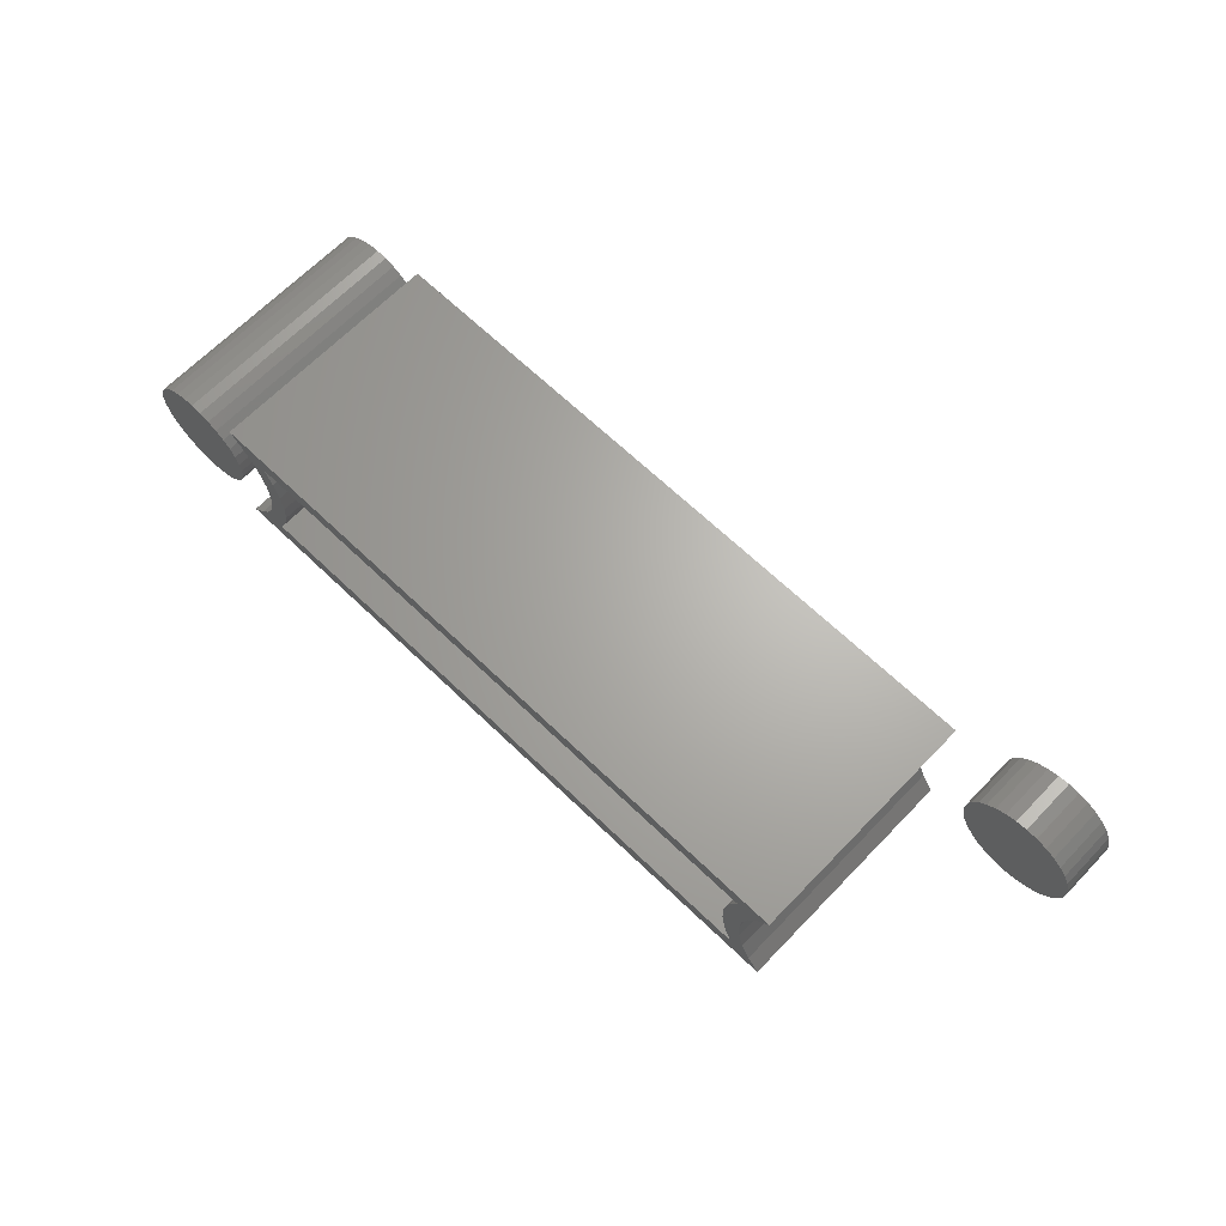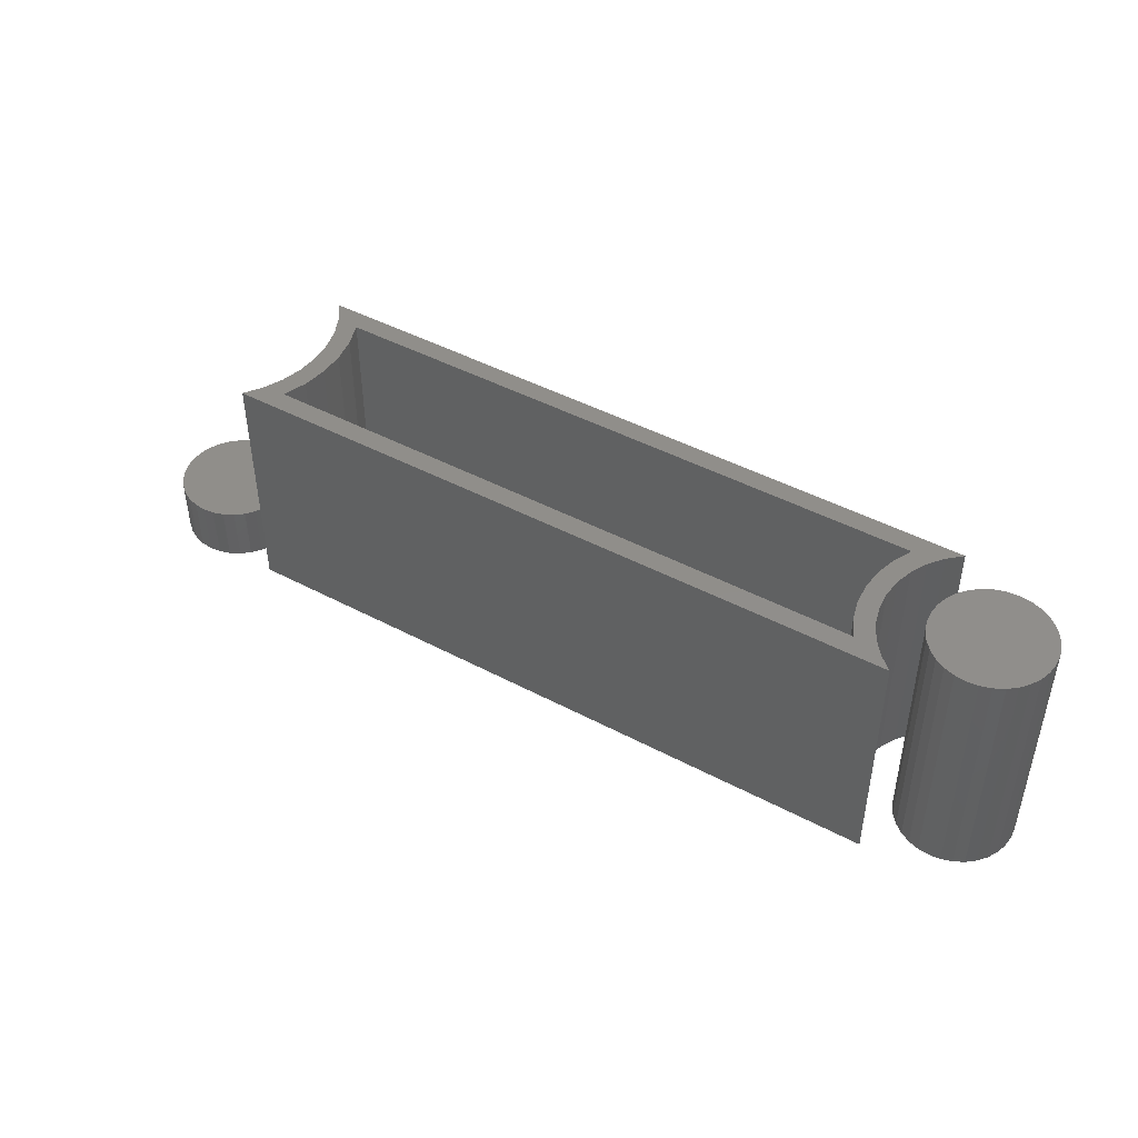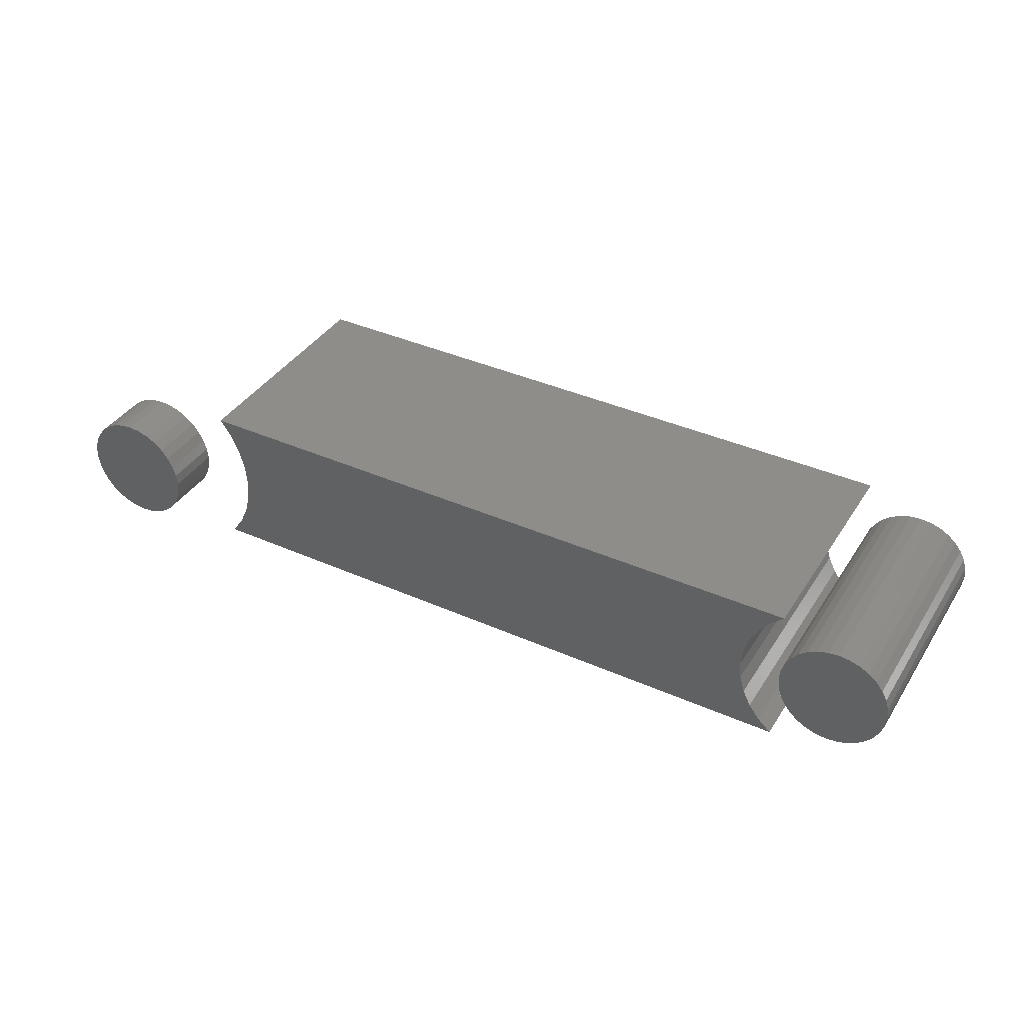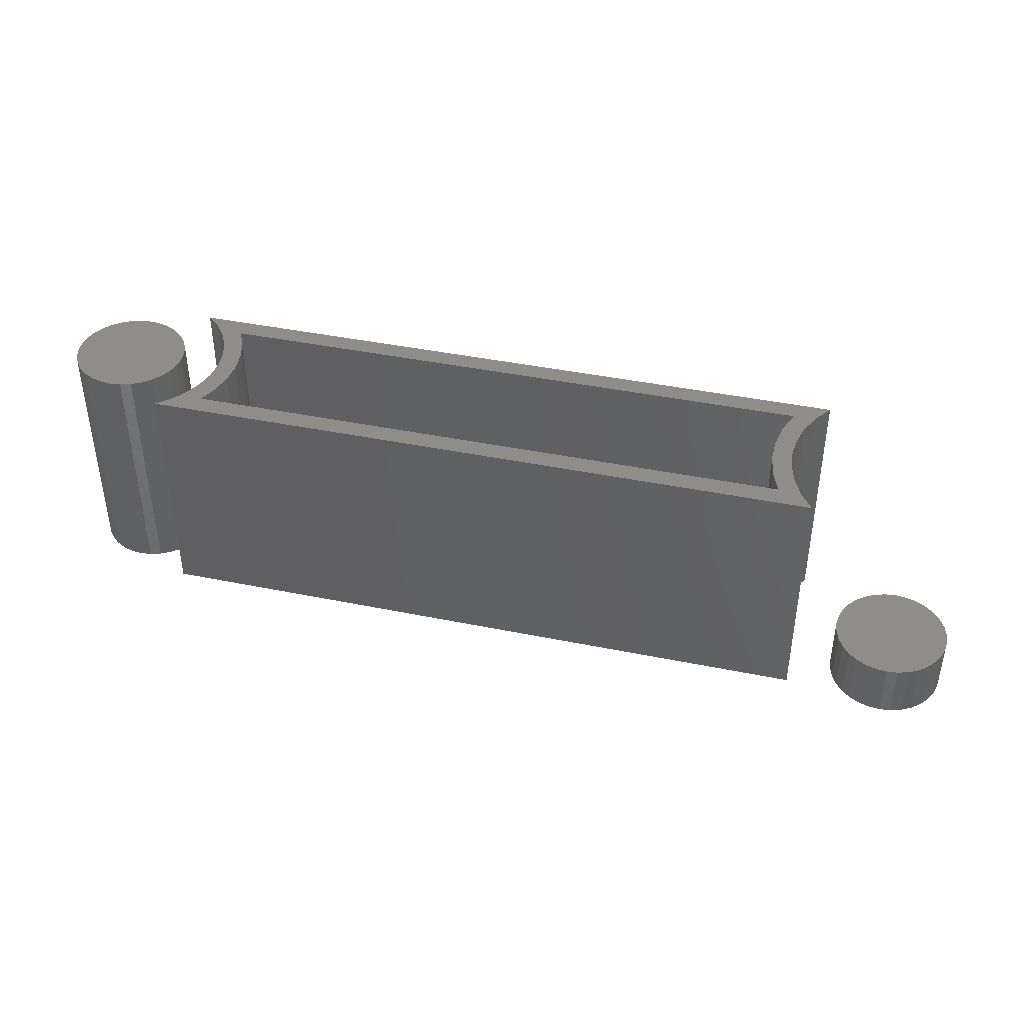
<metadata>
{"format":"stl","ext":"stl","renderer":"f3d","projection":"perspective","resolution":1024,"background":"white","views":[{"elev":65.9,"azim":-136.0,"up":"+Z"},{"elev":45.9,"azim":31.3,"up":"+Y"},{"elev":38.6,"azim":29.2,"up":"+Z"},{"elev":41.6,"azim":-166.1,"up":"+Y"}]}
</metadata>
<code>
# stl→obj: 258 verts, 500 faces
v 0.6727 -0.1953 0.04605
v 0.6637 -0.1953 0.04517
v 0.6551 -0.1953 0.04255
v 0.6817 -0.1953 0.04517
v 0.6903 -0.1953 0.04255
v 0.6471 -0.1953 0.03829
v 0.6983 -0.1953 0.03829
v 0.6401 -0.1953 0.03256
v 0.7053 -0.1953 0.03256
v 0.6344 -0.1953 0.02559
v 0.711 -0.1953 0.02559
v 0.6302 -0.1953 0.01762
v 0.7152 -0.1953 0.01762
v 0.6275 -0.1953 0.008984
v 0.7179 -0.1953 0.008984
v 0.7179 -0.1953 -0.008984
v 0.6302 -0.1953 -0.01762
v 0.7152 -0.1953 -0.01762
v 0.6344 -0.1953 -0.02559
v 0.711 -0.1953 -0.02559
v 0.6401 -0.1953 -0.03256
v 0.7053 -0.1953 -0.03256
v 0.6471 -0.1953 -0.03829
v 0.6983 -0.1953 -0.03829
v 0.6551 -0.1953 -0.04255
v 0.6903 -0.1953 -0.04255
v 0.6637 -0.1953 -0.04517
v 0.6727 -0.1953 -0.04605
v 0.6817 -0.1953 -0.04517
v 0.7188 -0.1953 -1.893e-17
v 0.6266 -0.1953 1.49e-17
v 0.6275 -0.1953 -0.008984
v 0.6551 1.192e-17 0.04255
v 0.6637 1.288e-17 0.04517
v 0.6727 1.388e-17 0.04605
v 0.6817 1.488e-17 0.04517
v 0.6903 1.583e-17 0.04255
v 0.6471 1.104e-17 0.03829
v 0.6983 1.672e-17 0.03829
v 0.6401 1.026e-17 0.03256
v 0.7053 1.749e-17 0.03256
v 0.6344 9.627e-18 0.02559
v 0.711 1.813e-17 0.02559
v 0.6302 9.154e-18 0.01762
v 0.7152 1.86e-17 0.01762
v 0.6275 8.863e-18 0.008984
v 0.7179 1.889e-17 0.008984
v 0.7152 1.86e-17 -0.01762
v 0.6302 9.154e-18 -0.01762
v 0.7179 1.889e-17 -0.008984
v 0.6344 9.627e-18 -0.02559
v 0.711 1.813e-17 -0.02559
v 0.6401 1.026e-17 -0.03256
v 0.7053 1.749e-17 -0.03256
v 0.6471 1.104e-17 -0.03829
v 0.6983 1.672e-17 -0.03829
v 0.6551 1.192e-17 -0.04255
v 0.6903 1.583e-17 -0.04255
v 0.6637 1.288e-17 -0.04517
v 0.6727 1.388e-17 -0.04605
v 0.6817 1.488e-17 -0.04517
v 0.6275 8.863e-18 -0.008984
v 0.6266 8.765e-18 1.49e-17
v 0.7188 1.899e-17 -1.893e-17
v 0.08799 1.649e-18 -0.04844
v 0.09527 3.024e-18 -0.03288
v 0.1064 2.545e-18 -0.04688
v 0.113 4.292e-18 -0.02838
v 0.113 7.939e-18 0.03002
v 0.09527 7.234e-18 0.03452
v 0.1064 8.725e-18 0.04852
v 0.08799 7.802e-18 0.05009
v 0.6052 4.054e-17 0.04267
v 0.5833 3.875e-17 0.03347
v 0.5904 3.537e-17 0.04852
v 0.09972 6.445e-18 0.01793
v 0.1164 6.917e-18 0.01065
v 0.1012 5.46e-18 0.0008224
v 0.1164 5.69e-18 -0.009008
v 0.09972 4.308e-18 -0.01629
v 0.5985 3.935e-17 0.02956
v 0.579 3.751e-17 0.0174
v 0.5945 3.825e-17 0.01544
v 0.5904 3.413e-17 -0.04688
v 0.5833 3.467e-17 -0.03182
v 0.6052 3.531e-17 -0.04103
v 0.6141 3.508e-17 -0.05269
v 0.625 3.036e-17 -0.0625
v 0.07812 0 -0.0625
v 0.6141 4.176e-17 0.05434
v 0.07812 7.909e-18 0.06414
v 0.625 4.298e-17 0.06414
v 0.5985 3.576e-17 -0.02791
v 0.579 3.544e-17 -0.01576
v 0.5945 3.642e-17 -0.0138
v 0.5775 3.639e-17 0.0008224
v 0.5931 3.726e-17 0.0008224
v 0.1064 -0.1797 -0.04688
v 0.5904 -0.1797 -0.04688
v 0.5833 -0.1797 -0.03182
v 0.579 -0.1797 -0.01576
v 0.5775 -0.1797 0.0008224
v 0.579 -0.1797 0.0174
v 0.5833 -0.1797 0.03347
v 0.5904 -0.1797 0.04852
v 0.1064 -0.1797 0.04852
v 0.113 -0.1797 0.03002
v 0.1164 -0.1797 0.01065
v 0.1164 -0.1797 -0.009008
v 0.113 -0.1797 -0.02838
v -0.01499 -0.2109 0.02925
v -0.009055 -0.2109 0.03105
v -0.002878 -0.2109 0.03166
v 0.003299 -0.2109 0.03105
v 0.009238 -0.2109 0.02925
v -0.02047 -0.2109 0.02633
v 0.01471 -0.2109 0.02633
v -0.02527 -0.2109 0.02239
v 0.01951 -0.2109 0.02239
v -0.0292 -0.2109 0.01759
v 0.02345 -0.2109 0.01759
v -0.03213 -0.2109 0.01212
v 0.02637 -0.2109 0.01212
v -0.03393 -0.2109 0.006177
v 0.02817 -0.2109 0.006177
v 0.02637 -0.2109 -0.01212
v -0.03213 -0.2109 -0.01212
v 0.02817 -0.2109 -0.006177
v -0.0292 -0.2109 -0.01759
v 0.02345 -0.2109 -0.01759
v -0.02527 -0.2109 -0.02239
v 0.01951 -0.2109 -0.02239
v -0.02047 -0.2109 -0.02633
v 0.01471 -0.2109 -0.02633
v -0.01499 -0.2109 -0.02925
v 0.009238 -0.2109 -0.02925
v -0.009055 -0.2109 -0.03105
v -0.002878 -0.2109 -0.03166
v 0.003299 -0.2109 -0.03105
v -0.03393 -0.2109 -0.006177
v -0.03454 -0.2109 -2.267e-19
v 0.02878 -0.2109 -7.981e-18
v -0.002878 -0.1953 -0.03166
v 0.003299 -0.1953 -0.03105
v 0.009238 -0.1953 -0.02925
v 0.01471 -0.1953 -0.02633
v 0.01951 -0.1953 -0.02239
v 0.02345 -0.1953 -0.01759
v 0.02637 -0.1953 -0.01212
v 0.02817 -0.1953 -0.006177
v 0.02878 -0.1953 -7.981e-18
v -0.009055 -0.1953 -0.03105
v -0.01499 -0.1953 -0.02925
v -0.02047 -0.1953 -0.02633
v -0.02527 -0.1953 -0.02239
v -0.0292 -0.1953 -0.01759
v -0.03213 -0.1953 -0.01212
v -0.03393 -0.1953 -0.006177
v -0.03454 -0.1953 -2.267e-19
v -0.002878 -0.1953 0.03166
v -0.009055 -0.1953 0.03105
v -0.01499 -0.1953 0.02925
v -0.02047 -0.1953 0.02633
v -0.02527 -0.1953 0.02239
v -0.0292 -0.1953 0.01759
v -0.03213 -0.1953 0.01212
v -0.03393 -0.1953 0.006177
v 0.003299 -0.1953 0.03105
v 0.009238 -0.1953 0.02925
v 0.01471 -0.1953 0.02633
v 0.01951 -0.1953 0.02239
v 0.02345 -0.1953 0.01759
v 0.02637 -0.1953 0.01212
v 0.02817 -0.1953 0.006177
v 0.07812 -0.1953 0.06414
v 0.6141 -0.1953 0.05434
v 0.625 -0.1953 0.06414
v 0.08799 -0.1953 0.05009
v 0.6052 -0.1953 0.04267
v 0.09527 -0.1953 0.03452
v 0.5985 -0.1953 0.02956
v 0.5945 -0.1953 0.01544
v 0.09972 -0.1953 0.01793
v 0.5931 -0.1953 0.0008224
v 0.1012 -0.1953 0.0008224
v 0.5945 -0.1953 -0.0138
v 0.09972 -0.1953 -0.01629
v 0.5985 -0.1953 -0.02791
v 0.09527 -0.1953 -0.03288
v 0.6052 -0.1953 -0.04103
v 0.08799 -0.1953 -0.04844
v 0.6141 -0.1953 -0.05269
v 0.07812 -0.1953 -0.0625
v 0.625 -0.1953 -0.0625
v -0.05016 -0.1797 2.643e-18
v -0.05016 -0.2266 2.643e-18
v -0.04926 -0.1797 0.009225
v -0.04926 -0.2266 0.009225
v -0.04657 -0.1797 0.0181
v -0.04657 -0.2266 0.0181
v -0.0422 -0.1797 0.02627
v -0.0422 -0.2266 0.02627
v -0.03631 -0.1797 0.03344
v -0.03631 -0.2266 0.03344
v -0.02915 -0.1797 0.03932
v -0.02915 -0.2266 0.03932
v -0.02097 -0.1797 0.04369
v -0.02097 -0.2266 0.04369
v -0.0121 -0.1797 0.04638
v -0.0121 -0.2266 0.04638
v -0.002878 -0.1797 0.04729
v -0.002878 -0.2266 0.04729
v 0.006347 -0.1797 0.04638
v 0.006347 -0.2266 0.04638
v 0.01522 -0.1797 0.04369
v 0.01522 -0.2266 0.04369
v 0.02339 -0.1797 0.03932
v 0.02339 -0.2266 0.03932
v 0.03056 -0.1797 0.03344
v 0.03056 -0.2266 0.03344
v 0.03644 -0.1797 0.02627
v 0.03644 -0.2266 0.02627
v 0.04081 -0.1797 0.0181
v 0.04081 -0.2266 0.0181
v 0.0435 -0.1797 0.009225
v 0.0435 -0.2266 0.009225
v 0.04441 -0.1797 -8.938e-18
v 0.04441 -0.2266 -8.938e-18
v 0.0435 -0.1797 -0.009225
v 0.0435 -0.2266 -0.009225
v 0.04081 -0.1797 -0.0181
v 0.04081 -0.2266 -0.0181
v 0.03644 -0.1797 -0.02627
v 0.03644 -0.2266 -0.02627
v 0.03056 -0.1797 -0.03344
v 0.03056 -0.2266 -0.03344
v 0.02339 -0.1797 -0.03932
v 0.02339 -0.2266 -0.03932
v 0.01522 -0.1797 -0.04369
v 0.01522 -0.2266 -0.04369
v 0.006347 -0.1797 -0.04638
v 0.006347 -0.2266 -0.04638
v -0.002878 -0.1797 -0.04729
v -0.002878 -0.2266 -0.04729
v -0.0121 -0.1797 -0.04638
v -0.0121 -0.2266 -0.04638
v -0.02097 -0.1797 -0.04369
v -0.02097 -0.2266 -0.04369
v -0.02915 -0.1797 -0.03932
v -0.02915 -0.2266 -0.03932
v -0.03631 -0.1797 -0.03344
v -0.03631 -0.2266 -0.03344
v -0.0422 -0.1797 -0.02627
v -0.0422 -0.2266 -0.02627
v -0.04657 -0.1797 -0.0181
v -0.04657 -0.2266 -0.0181
v -0.04926 -0.1797 -0.009225
v -0.04926 -0.2266 -0.009225
f 1 2 3
f 4 1 3
f 4 3 5
f 5 3 6
f 5 6 7
f 7 6 8
f 7 8 9
f 9 8 10
f 9 10 11
f 11 10 12
f 11 12 13
f 13 12 14
f 13 14 15
f 16 17 18
f 18 17 19
f 18 19 20
f 20 19 21
f 20 21 22
f 22 21 23
f 22 23 24
f 24 23 25
f 24 25 26
f 26 25 27
f 26 27 28
f 26 28 29
f 15 14 30
f 30 14 31
f 30 31 16
f 16 31 32
f 16 32 17
f 33 34 35
f 33 35 36
f 37 33 36
f 38 33 37
f 39 38 37
f 40 38 39
f 41 40 39
f 42 40 41
f 43 42 41
f 44 42 43
f 45 44 43
f 46 44 45
f 47 46 45
f 48 49 50
f 51 49 48
f 52 51 48
f 53 51 52
f 54 53 52
f 55 53 54
f 56 55 54
f 57 55 56
f 58 57 56
f 59 57 58
f 60 59 58
f 61 60 58
f 49 62 50
f 50 62 63
f 50 63 64
f 64 63 46
f 64 46 47
f 64 30 50
f 50 30 16
f 50 16 48
f 48 16 18
f 48 18 52
f 52 18 20
f 52 20 54
f 54 20 22
f 54 22 56
f 56 22 24
f 56 24 58
f 58 24 26
f 58 26 61
f 61 26 29
f 61 29 60
f 60 29 28
f 60 28 59
f 59 28 27
f 59 27 57
f 57 27 25
f 57 25 55
f 55 25 23
f 55 23 53
f 53 23 21
f 53 21 51
f 51 21 19
f 51 19 49
f 49 19 17
f 49 17 62
f 62 17 32
f 62 32 63
f 63 32 31
f 63 31 46
f 46 31 14
f 46 14 44
f 44 14 12
f 44 12 42
f 42 12 10
f 42 10 40
f 40 10 8
f 40 8 38
f 38 8 6
f 38 6 33
f 33 6 3
f 33 3 34
f 34 3 2
f 34 2 35
f 35 2 1
f 35 1 36
f 36 1 4
f 36 4 37
f 37 4 5
f 37 5 39
f 39 5 7
f 39 7 41
f 41 7 9
f 41 9 43
f 43 9 11
f 43 11 45
f 45 11 13
f 45 13 47
f 47 13 15
f 47 15 64
f 64 15 30
f 65 66 67
f 66 68 67
f 69 70 71
f 70 72 71
f 73 74 75
f 76 70 69
f 77 76 69
f 78 76 77
f 79 78 77
f 79 80 78
f 80 79 68
f 68 66 80
f 81 74 73
f 82 74 81
f 83 82 81
f 84 85 86
f 84 86 87
f 84 87 88
f 88 89 65
f 88 65 67
f 88 67 84
f 90 73 75
f 90 75 71
f 90 71 72
f 90 72 91
f 90 91 92
f 86 85 93
f 93 85 94
f 93 94 95
f 95 94 96
f 95 96 97
f 97 96 82
f 97 82 83
f 98 99 67
f 67 99 84
f 84 99 85
f 85 99 100
f 85 100 94
f 94 100 101
f 94 101 96
f 96 101 102
f 96 102 82
f 82 102 103
f 82 103 74
f 74 103 104
f 74 104 75
f 75 104 105
f 105 106 75
f 75 106 71
f 71 106 69
f 69 106 107
f 69 107 77
f 77 107 108
f 77 108 79
f 79 108 109
f 79 109 68
f 68 109 110
f 68 110 67
f 67 110 98
f 107 106 105
f 109 102 110
f 98 110 102
f 98 102 101
f 98 101 100
f 98 100 99
f 108 107 105
f 108 105 104
f 108 104 103
f 108 103 102
f 108 102 109
f 111 112 113
f 111 113 114
f 115 111 114
f 116 111 115
f 117 116 115
f 118 116 117
f 119 118 117
f 120 118 119
f 121 120 119
f 122 120 121
f 123 122 121
f 124 122 123
f 125 124 123
f 126 127 128
f 129 127 126
f 130 129 126
f 131 129 130
f 132 131 130
f 133 131 132
f 134 133 132
f 135 133 134
f 136 135 134
f 137 135 136
f 138 137 136
f 139 138 136
f 127 140 128
f 128 140 141
f 128 141 142
f 142 141 124
f 142 124 125
f 143 139 144
f 144 139 136
f 144 136 145
f 145 136 134
f 145 134 146
f 146 134 132
f 146 132 147
f 147 132 130
f 147 130 148
f 148 130 126
f 148 126 149
f 149 126 128
f 149 128 150
f 150 128 142
f 150 142 151
f 139 143 138
f 138 143 152
f 138 152 137
f 137 152 153
f 137 153 135
f 135 153 154
f 135 154 133
f 133 154 155
f 133 155 131
f 131 155 156
f 131 156 129
f 129 156 157
f 129 157 127
f 127 157 158
f 127 158 140
f 140 158 159
f 140 159 141
f 160 112 161
f 161 112 111
f 161 111 162
f 162 111 116
f 162 116 163
f 163 116 118
f 163 118 164
f 164 118 120
f 164 120 165
f 165 120 122
f 165 122 166
f 166 122 124
f 166 124 167
f 167 124 141
f 167 141 159
f 112 160 113
f 113 160 168
f 113 168 114
f 114 168 169
f 114 169 115
f 115 169 170
f 115 170 117
f 117 170 171
f 117 171 119
f 119 171 172
f 119 172 121
f 121 172 173
f 121 173 123
f 123 173 174
f 123 174 125
f 125 174 151
f 125 151 142
f 160 161 162
f 168 160 162
f 168 162 169
f 169 162 163
f 169 163 170
f 170 163 164
f 170 164 171
f 171 164 165
f 171 165 172
f 172 165 166
f 172 166 173
f 173 166 167
f 173 167 174
f 150 157 149
f 149 157 156
f 149 156 148
f 148 156 155
f 148 155 147
f 147 155 154
f 147 154 146
f 146 154 153
f 146 153 145
f 145 153 152
f 145 152 143
f 145 143 144
f 174 167 151
f 151 167 159
f 151 159 150
f 150 159 158
f 150 158 157
f 175 176 177
f 175 178 176
f 176 178 179
f 179 178 180
f 179 180 181
f 181 180 182
f 182 180 183
f 182 183 184
f 184 183 185
f 184 185 186
f 186 185 187
f 186 187 188
f 188 187 189
f 188 189 190
f 190 189 191
f 190 191 192
f 192 191 193
f 192 193 194
f 78 183 76
f 76 183 180
f 76 180 70
f 70 180 178
f 70 178 72
f 72 178 175
f 72 175 91
f 183 78 185
f 185 78 80
f 185 80 187
f 187 80 66
f 187 66 189
f 189 66 65
f 189 65 191
f 191 65 89
f 191 89 193
f 177 92 175
f 175 92 91
f 97 186 95
f 95 186 188
f 95 188 93
f 93 188 190
f 93 190 86
f 86 190 192
f 86 192 87
f 87 192 194
f 87 194 88
f 186 97 184
f 184 97 83
f 184 83 182
f 182 83 81
f 182 81 181
f 181 81 73
f 181 73 179
f 179 73 90
f 179 90 176
f 176 90 92
f 176 92 177
f 193 89 194
f 194 89 88
f 195 196 197
f 197 196 198
f 197 198 199
f 199 198 200
f 199 200 201
f 201 200 202
f 201 202 203
f 203 202 204
f 203 204 205
f 205 204 206
f 205 206 207
f 207 206 208
f 207 208 209
f 209 208 210
f 209 210 211
f 211 210 212
f 211 212 213
f 213 212 214
f 213 214 215
f 215 214 216
f 215 216 217
f 217 216 218
f 217 218 219
f 219 218 220
f 219 220 221
f 221 220 222
f 221 222 223
f 223 222 224
f 223 224 225
f 225 224 226
f 225 226 227
f 227 226 228
f 227 228 229
f 229 228 230
f 229 230 231
f 231 230 232
f 231 232 233
f 233 232 234
f 233 234 235
f 235 234 236
f 235 236 237
f 237 236 238
f 237 238 239
f 239 238 240
f 239 240 241
f 241 240 242
f 241 242 243
f 243 242 244
f 243 244 245
f 245 244 246
f 245 246 247
f 247 246 248
f 247 248 249
f 249 248 250
f 249 250 251
f 251 250 252
f 251 252 253
f 253 252 254
f 253 254 255
f 255 254 256
f 255 256 257
f 257 256 258
f 257 258 195
f 195 258 196
f 207 209 211
f 207 211 213
f 215 207 213
f 205 207 215
f 217 205 215
f 203 205 217
f 219 203 217
f 201 203 219
f 221 201 219
f 199 201 221
f 223 199 221
f 197 199 223
f 225 197 223
f 231 255 229
f 253 255 231
f 233 253 231
f 251 253 233
f 235 251 233
f 249 251 235
f 237 249 235
f 247 249 237
f 239 247 237
f 245 247 239
f 243 245 239
f 241 243 239
f 255 257 229
f 229 257 195
f 229 195 227
f 227 195 197
f 227 197 225
f 212 210 208
f 214 212 208
f 214 208 216
f 216 208 206
f 216 206 218
f 218 206 204
f 218 204 220
f 220 204 202
f 220 202 222
f 222 202 200
f 222 200 224
f 224 200 198
f 224 198 226
f 230 256 232
f 232 256 254
f 232 254 234
f 234 254 252
f 234 252 236
f 236 252 250
f 236 250 238
f 238 250 248
f 238 248 240
f 240 248 246
f 240 246 244
f 240 244 242
f 226 198 228
f 228 198 196
f 228 196 230
f 230 196 258
f 230 258 256

</code>
